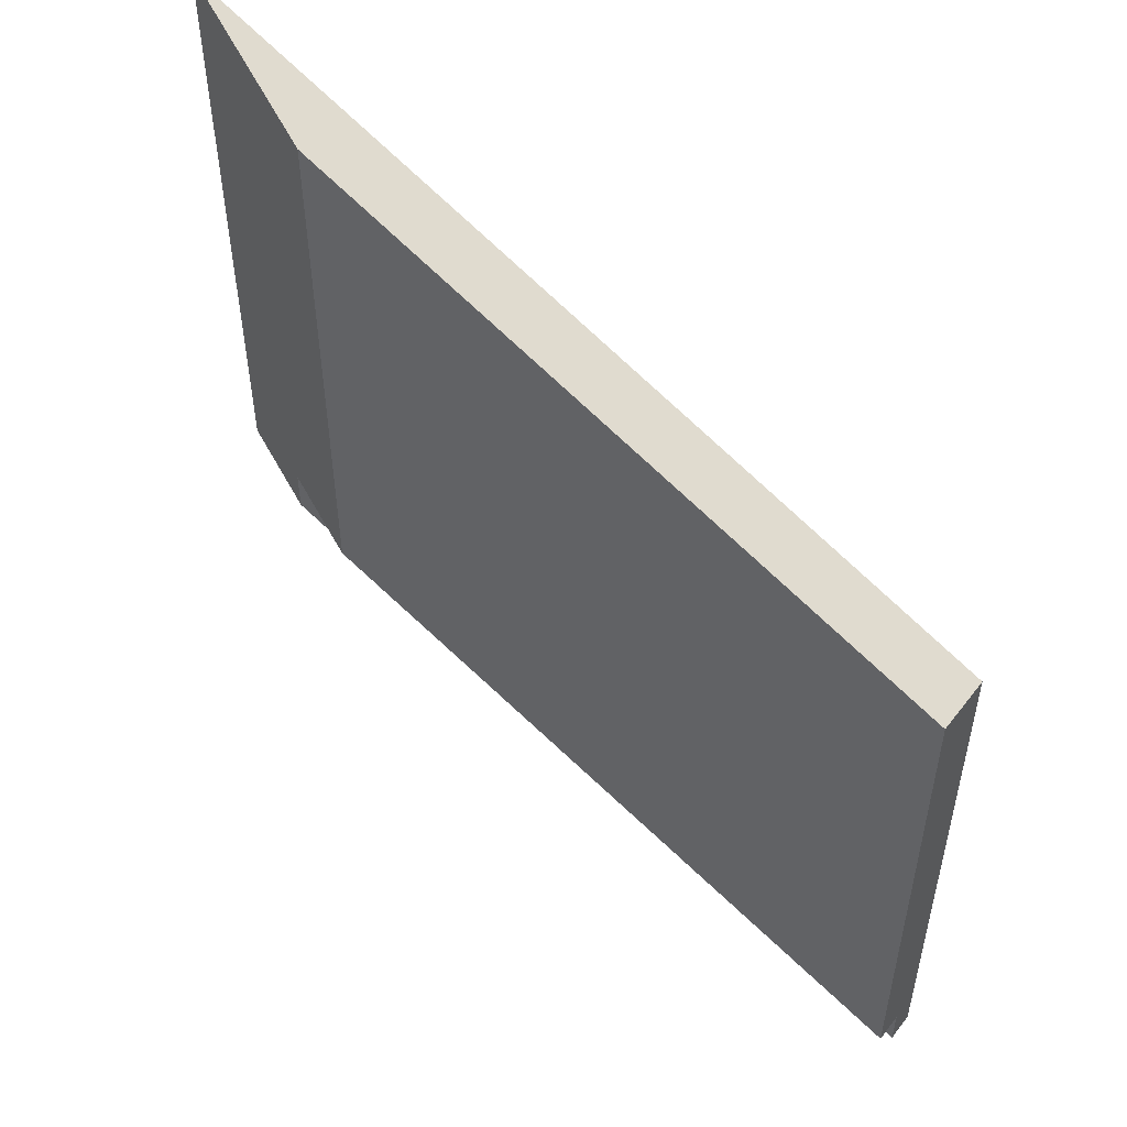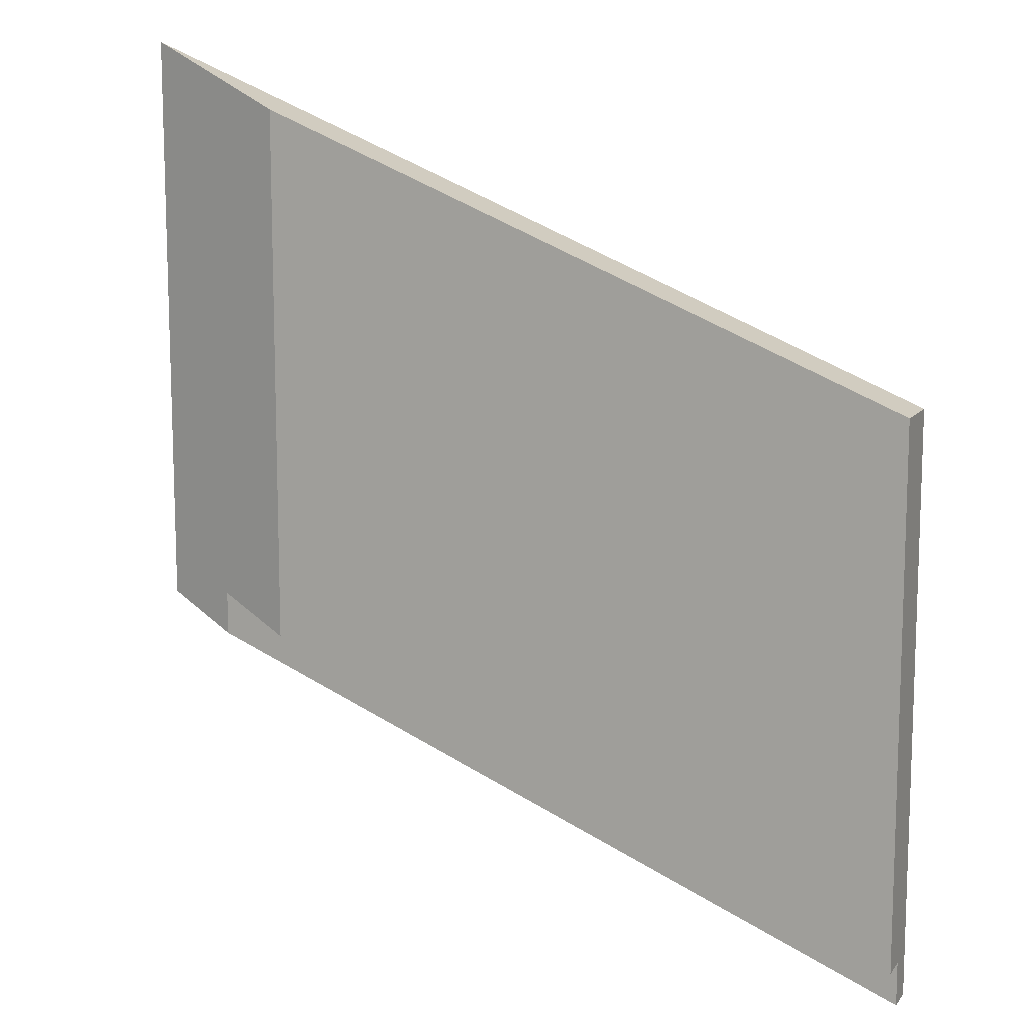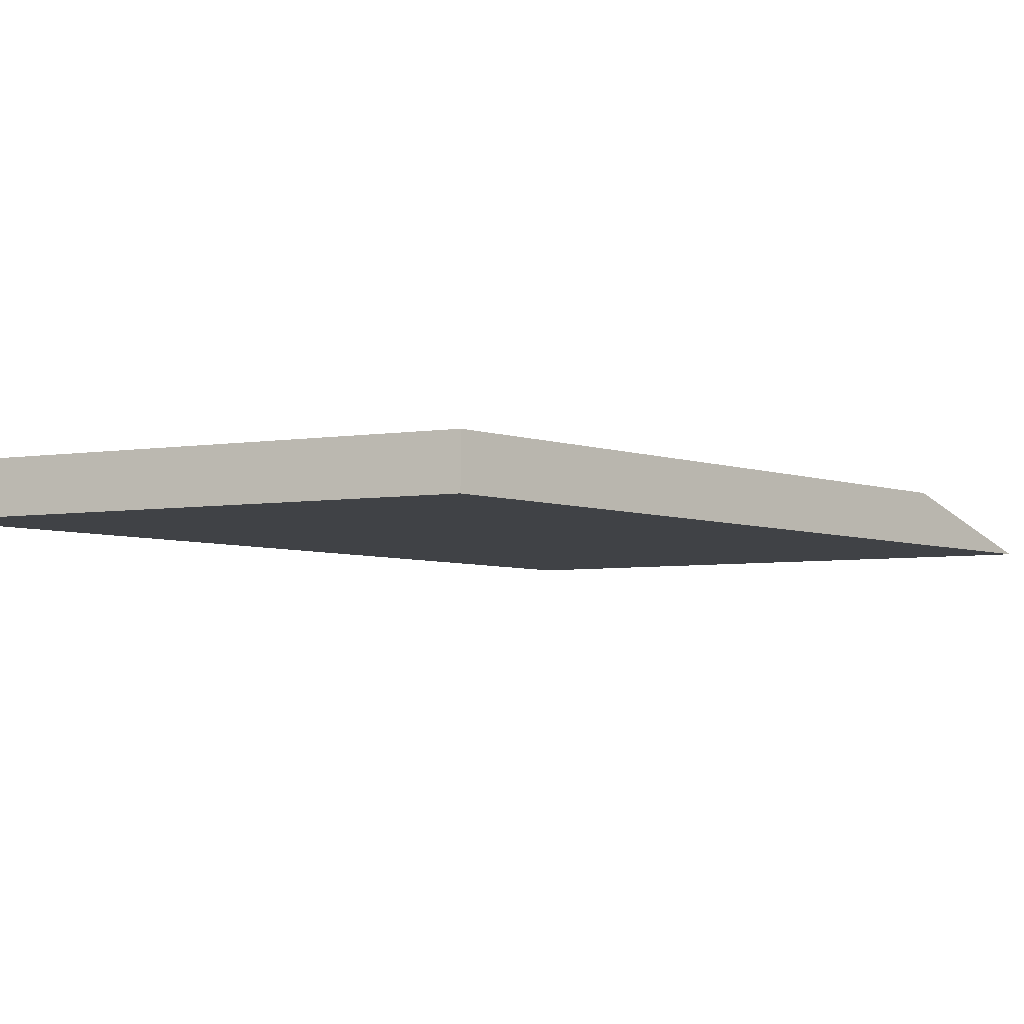
<metadata>
{"format":"obj","ext":"obj","renderer":"f3d","projection":"perspective","resolution":1024,"background":"white","views":[{"elev":52.6,"azim":-143.5,"up":"+Z"},{"elev":11.8,"azim":-157.5,"up":"+Z"},{"elev":-6.2,"azim":-66.6,"up":"+Y"}]}
</metadata>
<code>
o #ID80
v -0.0834 -0.004471 0.2306
v -0.0834 -0.01651 0.1099
v -0.0834 -0.01651 0.2306
v -0.0834 -0.01049 0.1189
v -0.0834 -0.004471 0.1189
v -0.0834 -0.01049 0.1099
v -0.0834 -0.01049 0.1189
v -0.0834 -0.01651 0.1099
v -0.0834 -0.01049 0.1099
v -0.0834 -0.004471 0.1189
v -0.0834 -0.004471 0.2306
v -0.0834 -0.01651 0.2306
v -0.0834 -0.01651 0.2306
v 0.08403 -0.01651 0.1788
v 0.08403 -0.01651 0.2995
v -0.0834 -0.01651 0.1099
v -0.0834 -0.01651 0.1099
v -0.0834 -0.01651 0.2306
v 0.08403 -0.01651 0.1788
v 0.08403 -0.01651 0.2995
v 0.05165 -0.004471 0.2862
v -0.0834 -0.01651 0.2306
v 0.08403 -0.01651 0.2995
v -0.0834 -0.004471 0.2306
v -0.0834 -0.004471 0.2306
v 0.05165 -0.004471 0.2862
v -0.0834 -0.01651 0.2306
v 0.08403 -0.01651 0.2995
v 0.0408 -0.004471 0.216
v 0.0403 -0.004471 0.2161
v 0.04153 -0.004471 0.216
v 0.04292 -0.004471 0.2244
v 0.04208 -0.004471 0.2244
v 0.04296 -0.004471 0.2244
v 0.03976 -0.004471 0.2244
v 0.03857 -0.004471 0.2244
v 0.04098 -0.004471 0.2244
v 0.03354 -0.004471 0.2136
v 0.03539 -0.004471 0.2136
v 0.03365 -0.004471 0.2131
v 0.0426 -0.004471 0.2136
v 0.03539 -0.004471 0.2125
v 0.03343 -0.004471 0.2127
v 0.03318 -0.004471 0.2126
v 0.03841 -0.004471 0.2092
v 0.03583 -0.004471 0.2095
v 0.03879 -0.004471 0.2119
v 0.03627 -0.004471 0.2084
v 0.03407 -0.004471 0.2082
v 0.03513 -0.004471 0.2084
v 0.03731 -0.004471 0.2082
v 0.03322 -0.004471 0.2077
v 0.03814 -0.004471 0.2079
v 0.03807 -0.004471 0.2066
v 0.03292 -0.004471 0.2074
v 0.03274 -0.004471 0.207
v 0.0328 -0.004471 0.2064
v 0.03793 -0.004471 0.2054
v 0.03298 -0.004471 0.2059
v 0.03358 -0.004471 0.2049
v 0.03776 -0.004471 0.2042
v 0.03437 -0.004471 0.204
v 0.03768 -0.004471 0.2028
v 0.03518 -0.004471 0.2033
v 0.03508 -0.004471 0.2032
v 0.03492 -0.004471 0.2031
v 0.03475 -0.004471 0.203
v 0.03464 -0.004471 0.2029
v 0.05165 -0.004471 0.2862
v 0.04281 -0.004471 0.2305
v 0.03546 -0.004471 0.2306
v 0.04299 -0.004471 0.2303
v 0.05165 -0.004471 0.1745
v 0.04304 -0.004471 0.2299
v 0.04299 -0.004471 0.2296
v 0.04283 -0.004471 0.2294
v 0.04304 -0.004471 0.224
v 0.03815 -0.004471 0.2293
v 0.03742 -0.004471 0.2285
v 0.03686 -0.004471 0.2275
v 0.03649 -0.004471 0.2266
v 0.03634 -0.004471 0.2257
v 0.03643 -0.004471 0.225
v 0.03678 -0.004471 0.2246
v 0.03753 -0.004471 0.2245
v 0.04306 -0.004471 0.2235
v 0.04288 -0.004471 0.2231
v 0.04266 -0.004471 0.2213
v 0.04246 -0.004471 0.2219
v 0.04208 -0.004471 0.2223
v 0.0415 -0.004471 0.2225
v 0.04076 -0.004471 0.2225
v 0.04273 -0.004471 0.2207
v 0.04274 -0.004471 0.22
v 0.04264 -0.004471 0.2193
v 0.04306 -0.004471 0.2155
v 0.04215 -0.004471 0.218
v 0.04269 -0.004471 0.2159
v 0.04135 -0.004471 0.2169
v 0.04223 -0.004471 0.216
v 0.04303 -0.004471 0.2151
v 0.04282 -0.004471 0.2149
v 0.04266 -0.004471 0.2147
v 0.04281 -0.004471 0.2133
v 0.03319 -0.004471 0.214
v 0.04288 -0.004471 0.2129
v 0.04275 -0.004471 0.2124
v 0.04238 -0.004471 0.2122
v 0.04282 -0.004471 0.2087
v 0.0397 -0.004471 0.2115
v 0.03945 -0.004471 0.2117
v 0.03912 -0.004471 0.2118
v 0.03979 -0.004471 0.2113
v 0.03948 -0.004471 0.209
v 0.04115 -0.004471 0.2088
v 0.04287 -0.004471 0.2073
v 0.04266 -0.004471 0.2008
v 0.04246 -0.004471 0.2013
v 0.04208 -0.004471 0.2018
v 0.0415 -0.004471 0.2019
v 0.03871 -0.004471 0.2027
v 0.04076 -0.004471 0.202
v 0.04273 -0.004471 0.2002
v 0.04274 -0.004471 0.1994
v 0.04264 -0.004471 0.1987
v 0.04215 -0.004471 0.1974
v 0.04306 -0.004471 0.1949
v 0.04269 -0.004471 0.1954
v 0.04135 -0.004471 0.1964
v 0.04223 -0.004471 0.1955
v 0.04153 -0.004471 0.1955
v 0.0403 -0.004471 0.1955
v 0.04303 -0.004471 0.1946
v 0.04282 -0.004471 0.1943
v 0.04266 -0.004471 0.1942
v -0.0834 -0.004471 0.2306
v 0.03527 -0.004471 0.2302
v -0.0834 -0.004471 0.1189
v 0.03524 -0.004471 0.2299
v 0.03536 -0.004471 0.2297
v 0.03557 -0.004471 0.2295
v 0.03622 -0.004471 0.2294
v 0.03695 -0.004471 0.2293
v 0.03612 -0.004471 0.2281
v 0.03556 -0.004471 0.227
v 0.03525 -0.004471 0.2261
v 0.03514 -0.004471 0.2254
v 0.03523 -0.004471 0.2248
v 0.0355 -0.004471 0.2243
v 0.03593 -0.004471 0.2239
v 0.03648 -0.004471 0.2237
v 0.03789 -0.004471 0.2233
v 0.03954 -0.004471 0.2232
v 0.03707 -0.004471 0.2207
v 0.03847 -0.004471 0.2218
v 0.03922 -0.004471 0.2222
v 0.04127 -0.004471 0.2232
v 0.04 -0.004471 0.2224
v 0.03596 -0.004471 0.2193
v 0.03556 -0.004471 0.2186
v 0.03529 -0.004471 0.2178
v 0.03516 -0.004471 0.2171
v 0.03521 -0.004471 0.2164
v 0.03276 -0.004471 0.2139
v 0.03529 -0.004471 0.2159
v 0.03556 -0.004471 0.2156
v 0.03596 -0.004471 0.2153
v 0.03649 -0.004471 0.2151
v 0.03785 -0.004471 0.2149
v 0.03945 -0.004471 0.2149
v 0.04112 -0.004471 0.2149
v 0.03261 -0.004471 0.2135
v 0.03266 -0.004471 0.213
v 0.03281 -0.004471 0.2127
v 0.03286 -0.004471 0.209
v 0.03877 -0.004471 0.2123
v 0.03337 -0.004471 0.2092
v 0.03402 -0.004471 0.2094
v 0.0322 -0.004471 0.2084
v 0.0319 -0.004471 0.2077
v 0.03182 -0.004471 0.2069
v 0.03191 -0.004471 0.206
v 0.03221 -0.004471 0.2051
v 0.03269 -0.004471 0.2043
v 0.03329 -0.004471 0.2036
v 0.03396 -0.004471 0.2031
v 0.03777 -0.004471 0.2028
v 0.03802 -0.004471 0.2027
v 0.03836 -0.004471 0.2027
v 0.03847 -0.004471 0.2012
v 0.03922 -0.004471 0.2016
v 0.04 -0.004471 0.2019
v 0.03707 -0.004471 0.2001
v 0.03596 -0.004471 0.1988
v 0.03556 -0.004471 0.198
v 0.03529 -0.004471 0.1973
v 0.03516 -0.004471 0.1965
v 0.03521 -0.004471 0.1958
v 0.03529 -0.004471 0.1953
v 0.03556 -0.004471 0.195
v 0.03596 -0.004471 0.1947
v 0.03649 -0.004471 0.1946
v 0.03785 -0.004471 0.1944
v 0.03945 -0.004471 0.1943
v 0.04112 -0.004471 0.1943
v 0.0408 -0.004471 0.1955
v 0.03929 -0.004471 0.2076
v 0.04287 -0.004471 0.2073
v 0.03929 -0.004471 0.2076
v 0.03871 -0.004471 0.2027
v 0.04153 -0.004471 0.1955
v 0.0403 -0.004471 0.1955
v 0.0408 -0.004471 0.1955
v 0.05165 -0.004471 0.1745
v 0.04266 -0.004471 0.1942
v -0.0834 -0.004471 0.1189
v 0.04112 -0.004471 0.1943
v 0.03945 -0.004471 0.1943
v 0.03785 -0.004471 0.1944
v 0.03649 -0.004471 0.1946
v 0.03596 -0.004471 0.1947
v 0.03556 -0.004471 0.195
v 0.03529 -0.004471 0.1953
v 0.03521 -0.004471 0.1958
v 0.03516 -0.004471 0.1965
v 0.03529 -0.004471 0.1973
v 0.03556 -0.004471 0.198
v 0.03596 -0.004471 0.1988
v 0.03707 -0.004471 0.2001
v 0.03847 -0.004471 0.2012
v 0.04076 -0.004471 0.202
v 0.04 -0.004471 0.2019
v 0.03922 -0.004471 0.2016
v 0.03836 -0.004471 0.2027
v 0.03802 -0.004471 0.2027
v 0.03777 -0.004471 0.2028
v 0.03768 -0.004471 0.2028
v 0.03464 -0.004471 0.2029
v 0.03396 -0.004471 0.2031
v 0.03329 -0.004471 0.2036
v 0.03269 -0.004471 0.2043
v 0.03221 -0.004471 0.2051
v 0.03191 -0.004471 0.206
v 0.03182 -0.004471 0.2069
v 0.0319 -0.004471 0.2077
v 0.0322 -0.004471 0.2084
v 0.03286 -0.004471 0.209
v 0.03583 -0.004471 0.2095
v 0.03879 -0.004471 0.2119
v 0.03402 -0.004471 0.2094
v 0.03337 -0.004471 0.2092
v 0.04238 -0.004471 0.2122
v 0.03877 -0.004471 0.2123
v 0.03539 -0.004471 0.2125
v 0.03318 -0.004471 0.2126
v 0.03281 -0.004471 0.2127
v 0.03266 -0.004471 0.213
v 0.03261 -0.004471 0.2135
v 0.03276 -0.004471 0.2139
v 0.04266 -0.004471 0.2147
v 0.04112 -0.004471 0.2149
v 0.03319 -0.004471 0.214
v 0.03945 -0.004471 0.2149
v 0.03785 -0.004471 0.2149
v 0.03649 -0.004471 0.2151
v 0.03596 -0.004471 0.2153
v 0.03556 -0.004471 0.2156
v 0.03529 -0.004471 0.2159
v 0.03521 -0.004471 0.2164
v 0.03516 -0.004471 0.2171
v 0.03529 -0.004471 0.2178
v 0.03556 -0.004471 0.2186
v 0.03596 -0.004471 0.2193
v 0.03707 -0.004471 0.2207
v 0.04076 -0.004471 0.2225
v 0.04288 -0.004471 0.2231
v 0.04 -0.004471 0.2224
v 0.04127 -0.004471 0.2232
v 0.03922 -0.004471 0.2222
v 0.03954 -0.004471 0.2232
v 0.03847 -0.004471 0.2218
v 0.03789 -0.004471 0.2233
v 0.03648 -0.004471 0.2237
v 0.03593 -0.004471 0.2239
v 0.0355 -0.004471 0.2243
v 0.03523 -0.004471 0.2248
v 0.03514 -0.004471 0.2254
v 0.03525 -0.004471 0.2261
v 0.03556 -0.004471 0.227
v 0.03612 -0.004471 0.2281
v 0.03695 -0.004471 0.2293
v 0.03622 -0.004471 0.2294
v 0.03557 -0.004471 0.2295
v 0.03536 -0.004471 0.2297
v 0.03524 -0.004471 0.2299
v 0.03527 -0.004471 0.2302
v -0.0834 -0.004471 0.2306
v 0.03546 -0.004471 0.2306
v 0.05165 -0.004471 0.2862
v 0.04282 -0.004471 0.1943
v 0.04303 -0.004471 0.1946
v 0.04306 -0.004471 0.1949
v 0.04135 -0.004471 0.1964
v 0.04223 -0.004471 0.1955
v 0.04269 -0.004471 0.1954
v 0.04215 -0.004471 0.1974
v 0.04264 -0.004471 0.1987
v 0.04274 -0.004471 0.1994
v 0.04273 -0.004471 0.2002
v 0.04266 -0.004471 0.2008
v 0.0415 -0.004471 0.2019
v 0.04208 -0.004471 0.2018
v 0.04246 -0.004471 0.2013
v 0.04282 -0.004471 0.2087
v 0.04115 -0.004471 0.2088
v 0.03948 -0.004471 0.209
v 0.03979 -0.004471 0.2113
v 0.0397 -0.004471 0.2115
v 0.03912 -0.004471 0.2118
v 0.03945 -0.004471 0.2117
v 0.04275 -0.004471 0.2124
v 0.04288 -0.004471 0.2129
v 0.04281 -0.004471 0.2133
v 0.03354 -0.004471 0.2136
v 0.0426 -0.004471 0.2136
v 0.04282 -0.004471 0.2149
v 0.04303 -0.004471 0.2151
v 0.04306 -0.004471 0.2155
v 0.0403 -0.004471 0.2161
v 0.04153 -0.004471 0.216
v 0.04135 -0.004471 0.2169
v 0.04223 -0.004471 0.216
v 0.04269 -0.004471 0.2159
v 0.04215 -0.004471 0.218
v 0.04264 -0.004471 0.2193
v 0.04274 -0.004471 0.22
v 0.04273 -0.004471 0.2207
v 0.04266 -0.004471 0.2213
v 0.0415 -0.004471 0.2225
v 0.04208 -0.004471 0.2223
v 0.04246 -0.004471 0.2219
v 0.04306 -0.004471 0.2235
v 0.04304 -0.004471 0.224
v 0.03857 -0.004471 0.2244
v 0.04098 -0.004471 0.2244
v 0.03753 -0.004471 0.2245
v 0.04208 -0.004471 0.2244
v 0.03678 -0.004471 0.2246
v 0.03643 -0.004471 0.225
v 0.04296 -0.004471 0.2244
v 0.03634 -0.004471 0.2257
v 0.03649 -0.004471 0.2266
v 0.03686 -0.004471 0.2275
v 0.03742 -0.004471 0.2285
v 0.03815 -0.004471 0.2293
v 0.04283 -0.004471 0.2294
v 0.04299 -0.004471 0.2296
v 0.04304 -0.004471 0.2299
v 0.04299 -0.004471 0.2303
v 0.04281 -0.004471 0.2305
v 0.03475 -0.004471 0.203
v 0.03492 -0.004471 0.2031
v 0.03508 -0.004471 0.2032
v 0.03518 -0.004471 0.2033
v 0.03437 -0.004471 0.204
v 0.03776 -0.004471 0.2042
v 0.03358 -0.004471 0.2049
v 0.03793 -0.004471 0.2054
v 0.03298 -0.004471 0.2059
v 0.0328 -0.004471 0.2064
v 0.03807 -0.004471 0.2066
v 0.03274 -0.004471 0.207
v 0.03292 -0.004471 0.2074
v 0.03322 -0.004471 0.2077
v 0.03814 -0.004471 0.2079
v 0.03731 -0.004471 0.2082
v 0.03407 -0.004471 0.2082
v 0.03627 -0.004471 0.2084
v 0.03513 -0.004471 0.2084
v 0.03841 -0.004471 0.2092
v 0.03343 -0.004471 0.2127
v 0.03365 -0.004471 0.2131
v 0.03539 -0.004471 0.2136
v 0.03976 -0.004471 0.2244
v 0.04292 -0.004471 0.2244
v 0.0408 -0.004471 0.216
v -0.0834 -0.01049 0.1189
v 0.05165 -0.004471 0.1745
v 0.06784 -0.01049 0.1812
v -0.0834 -0.004471 0.1189
v -0.0834 -0.004471 0.1189
v -0.0834 -0.01049 0.1189
v 0.05165 -0.004471 0.1745
v 0.06784 -0.01049 0.1812
v 0.06784 -0.01049 0.1721
v -0.0834 -0.01049 0.1189
v 0.06784 -0.01049 0.1812
v -0.0834 -0.01049 0.1099
v -0.0834 -0.01049 0.1099
v 0.06784 -0.01049 0.1721
v -0.0834 -0.01049 0.1189
v 0.06784 -0.01049 0.1812
v -0.0834 -0.01651 0.1099
v 0.06784 -0.01049 0.1721
v 0.08403 -0.01651 0.1788
v -0.0834 -0.01049 0.1099
v -0.0834 -0.01049 0.1099
v -0.0834 -0.01651 0.1099
v 0.06784 -0.01049 0.1721
v 0.08403 -0.01651 0.1788
v 0.05165 -0.004471 0.1745
v 0.05165 -0.004471 0.2862
v 0.06784 -0.01049 0.1812
v 0.08403 -0.01651 0.1788
v 0.08403 -0.01651 0.2995
v 0.06784 -0.01049 0.1721
v 0.06784 -0.01049 0.1721
v 0.08403 -0.01651 0.1788
v 0.06784 -0.01049 0.1812
v 0.05165 -0.004471 0.2862
v 0.08403 -0.01651 0.2995
v 0.05165 -0.004471 0.1745
f 1 2 3
f 2 1 4
f 4 1 5
f 6 2 4
f 7 8 9
f 10 11 7
f 7 11 8
f 12 8 11
f 13 14 15
f 14 13 16
f 17 18 19
f 20 19 18
f 21 22 23
f 22 21 24
f 25 26 27
f 28 27 26
f 29 30 31
f 32 33 34
f 35 36 37
f 38 39 40
f 39 38 41
f 40 39 42
f 40 42 43
f 43 42 44
f 45 46 47
f 48 49 50
f 49 48 51
f 49 51 52
f 52 51 53
f 52 53 54
f 52 54 55
f 55 54 56
f 56 54 57
f 57 54 58
f 57 58 59
f 59 58 60
f 60 58 61
f 60 61 62
f 62 61 63
f 62 63 64
f 64 63 65
f 65 63 66
f 66 63 67
f 67 63 68
f 69 70 71
f 70 69 72
f 72 69 73
f 72 73 74
f 74 73 75
f 75 73 76
f 76 73 77
f 76 77 34
f 76 34 78
f 78 34 79
f 79 34 80
f 80 34 81
f 81 34 82
f 82 34 83
f 83 34 33
f 83 33 84
f 84 33 85
f 85 33 37
f 85 37 36
f 77 73 86
f 86 73 87
f 87 73 88
f 87 88 89
f 87 89 90
f 87 90 91
f 87 91 92
f 88 73 93
f 93 73 94
f 94 73 95
f 95 73 96
f 95 96 97
f 97 96 98
f 97 98 99
f 99 98 100
f 99 100 31
f 99 31 30
f 96 73 101
f 101 73 102
f 102 73 103
f 103 73 104
f 103 104 41
f 103 41 105
f 105 41 38
f 104 73 106
f 106 73 107
f 107 73 108
f 108 73 109
f 108 109 110
f 108 110 111
f 108 111 112
f 108 112 47
f 110 109 113
f 113 109 114
f 114 109 115
f 109 73 116
f 116 73 117
f 116 117 118
f 116 118 119
f 116 119 120
f 116 120 121
f 121 120 122
f 117 73 123
f 123 73 124
f 124 73 125
f 125 73 126
f 126 73 127
f 126 127 128
f 126 128 129
f 129 128 130
f 129 130 131
f 129 131 132
f 127 73 133
f 133 73 134
f 134 73 135
f 71 136 69
f 136 71 137
f 136 137 138
f 138 137 139
f 138 139 140
f 138 140 141
f 138 141 142
f 138 142 143
f 138 143 144
f 138 144 145
f 138 145 146
f 138 146 147
f 138 147 148
f 138 148 149
f 138 149 150
f 138 150 151
f 138 151 152
f 138 152 153
f 138 153 154
f 154 153 155
f 155 153 156
f 156 153 157
f 156 157 158
f 158 157 87
f 158 87 92
f 138 154 159
f 138 159 160
f 138 160 161
f 138 161 162
f 138 162 163
f 138 163 164
f 164 163 165
f 164 165 166
f 164 166 167
f 164 167 105
f 105 167 168
f 105 168 169
f 105 169 170
f 105 170 171
f 105 171 103
f 138 164 172
f 138 172 173
f 138 173 174
f 138 174 44
f 138 44 42
f 138 42 175
f 175 42 176
f 175 176 47
f 47 176 108
f 175 47 177
f 177 47 178
f 178 47 46
f 138 175 179
f 138 179 180
f 138 180 181
f 138 181 182
f 138 182 183
f 138 183 184
f 138 184 185
f 138 185 186
f 138 186 68
f 138 68 63
f 138 63 187
f 138 187 188
f 138 188 189
f 138 189 121
f 138 121 190
f 190 121 191
f 191 121 192
f 192 121 122
f 138 190 193
f 138 193 194
f 138 194 195
f 138 195 196
f 138 196 197
f 138 197 198
f 138 198 199
f 138 199 200
f 138 200 201
f 138 201 202
f 138 202 203
f 138 203 204
f 138 204 205
f 138 205 135
f 138 135 73
f 206 132 131
f 121 207 116
f 208 209 210
f 211 212 213
f 214 215 216
f 215 217 216
f 217 218 216
f 218 219 216
f 219 220 216
f 220 221 216
f 221 222 216
f 222 223 216
f 223 224 216
f 224 225 216
f 225 226 216
f 226 227 216
f 227 228 216
f 228 229 216
f 229 230 216
f 231 210 232
f 232 210 233
f 233 210 230
f 230 210 216
f 210 234 216
f 234 235 216
f 235 236 216
f 236 237 216
f 237 238 216
f 238 239 216
f 239 240 216
f 240 241 216
f 241 242 216
f 242 243 216
f 243 244 216
f 244 245 216
f 245 246 216
f 246 247 216
f 248 249 250
f 250 249 251
f 251 249 247
f 252 253 249
f 249 253 247
f 253 254 247
f 247 254 216
f 254 255 216
f 255 256 216
f 256 257 216
f 257 258 216
f 258 259 216
f 260 261 262
f 261 263 262
f 263 264 262
f 264 265 262
f 265 266 262
f 262 266 259
f 266 267 259
f 267 268 259
f 268 269 259
f 259 269 216
f 269 270 216
f 270 271 216
f 271 272 216
f 272 273 216
f 273 274 216
f 275 276 277
f 276 278 277
f 277 278 279
f 278 280 279
f 279 280 281
f 281 280 274
f 274 280 216
f 280 282 216
f 282 283 216
f 283 284 216
f 284 285 216
f 285 286 216
f 286 287 216
f 287 288 216
f 288 289 216
f 289 290 216
f 290 291 216
f 291 292 216
f 292 293 216
f 293 294 216
f 294 295 216
f 295 296 216
f 216 296 297
f 296 298 297
f 299 297 298
f 215 214 300
f 300 214 301
f 301 214 302
f 212 211 303
f 211 304 303
f 304 305 303
f 303 305 306
f 305 302 306
f 302 214 306
f 306 214 307
f 307 214 308
f 308 214 309
f 309 214 310
f 231 311 210
f 210 311 208
f 311 312 208
f 312 313 208
f 313 310 208
f 310 214 208
f 208 214 314
f 315 314 316
f 316 314 317
f 317 314 318
f 249 319 252
f 319 320 252
f 320 318 252
f 318 314 252
f 314 214 252
f 252 214 321
f 321 214 322
f 322 214 323
f 324 325 262
f 262 325 260
f 325 323 260
f 323 214 260
f 260 214 326
f 326 214 327
f 327 214 328
f 329 330 331
f 330 332 331
f 332 333 331
f 331 333 334
f 333 328 334
f 334 328 335
f 328 214 335
f 335 214 336
f 336 214 337
f 337 214 338
f 275 339 276
f 339 340 276
f 340 341 276
f 341 338 276
f 338 214 276
f 276 214 342
f 342 214 343
f 344 345 346
f 345 347 346
f 346 347 348
f 348 347 349
f 347 350 349
f 349 350 351
f 351 350 352
f 352 350 353
f 353 350 354
f 354 350 355
f 355 350 356
f 350 343 356
f 343 214 356
f 356 214 357
f 357 214 358
f 358 214 359
f 214 299 359
f 359 299 360
f 298 360 299
f 238 237 361
f 361 237 362
f 362 237 363
f 363 237 364
f 364 237 365
f 237 366 365
f 365 366 367
f 366 368 367
f 367 368 369
f 369 368 370
f 368 371 370
f 370 371 372
f 372 371 373
f 373 371 374
f 371 375 374
f 375 376 374
f 374 376 377
f 376 378 377
f 379 377 378
f 249 248 380
f 255 254 381
f 381 254 382
f 254 383 382
f 325 324 383
f 382 383 324
f 345 344 384
f 350 347 385
f 330 329 386
f 387 388 389
f 388 387 390
f 391 392 393
f 394 393 392
f 395 396 397
f 396 395 398
f 399 400 401
f 402 401 400
f 403 404 405
f 404 403 406
f 407 408 409
f 410 409 408
f 411 412 413
f 414 412 415
f 412 414 413
f 413 414 416
f 417 418 419
f 419 418 420
f 421 420 418
f 419 420 422

</code>
